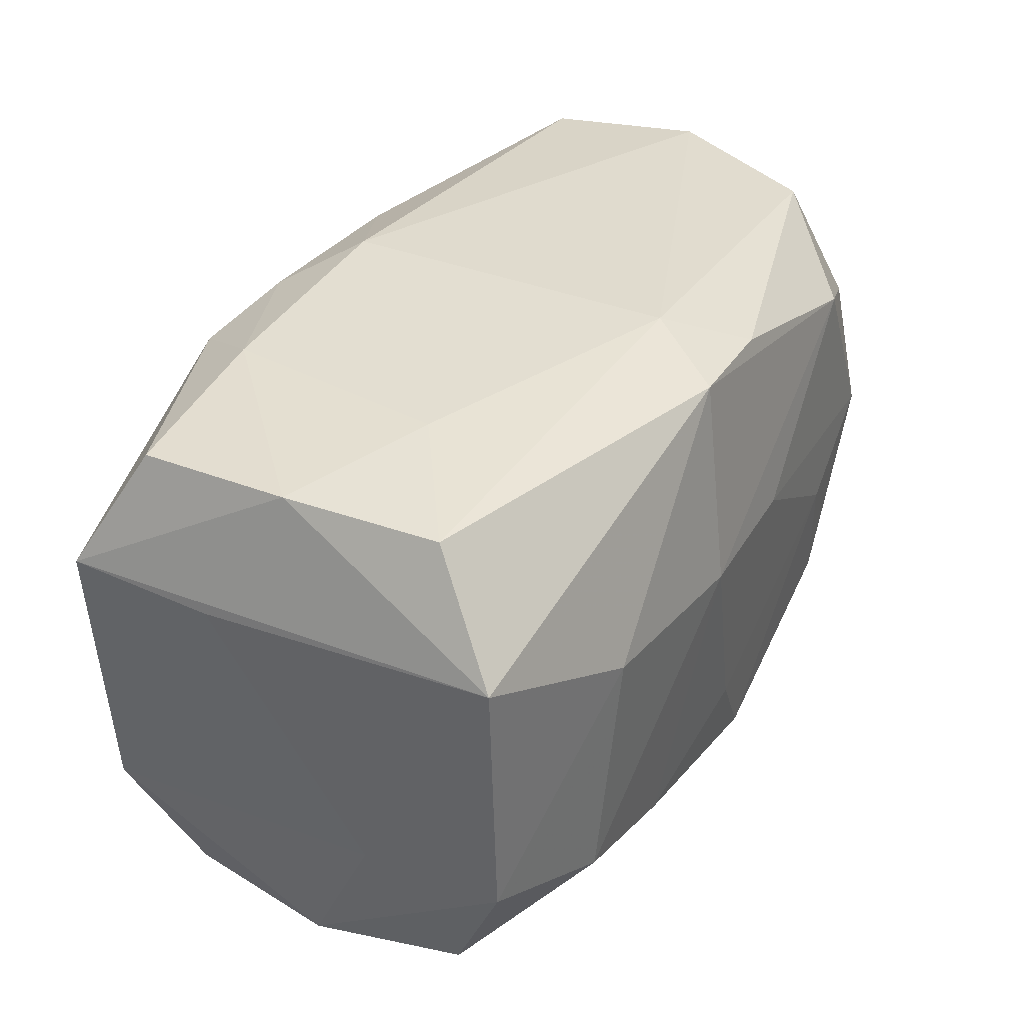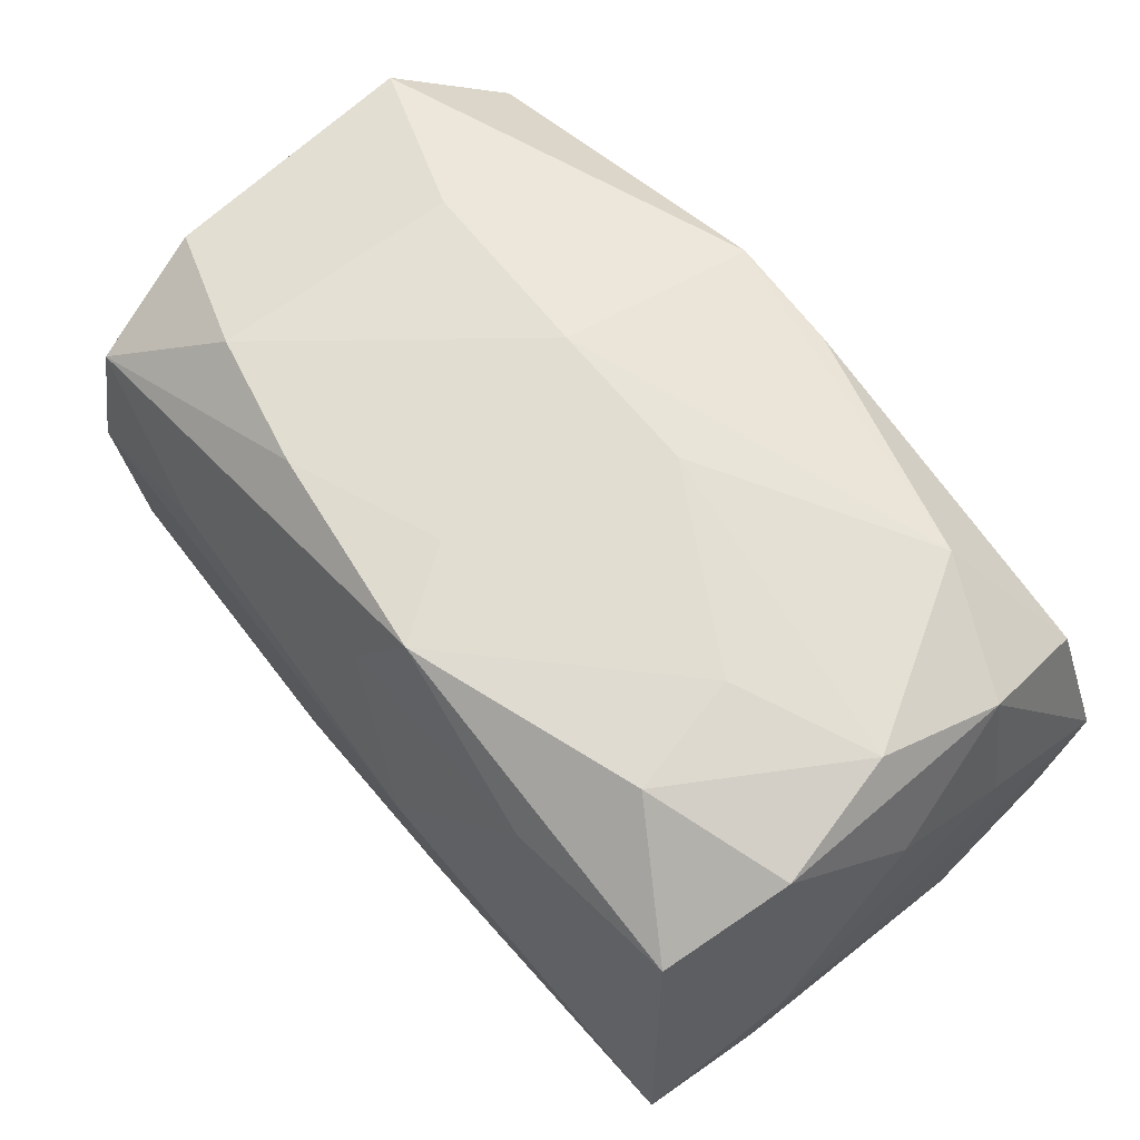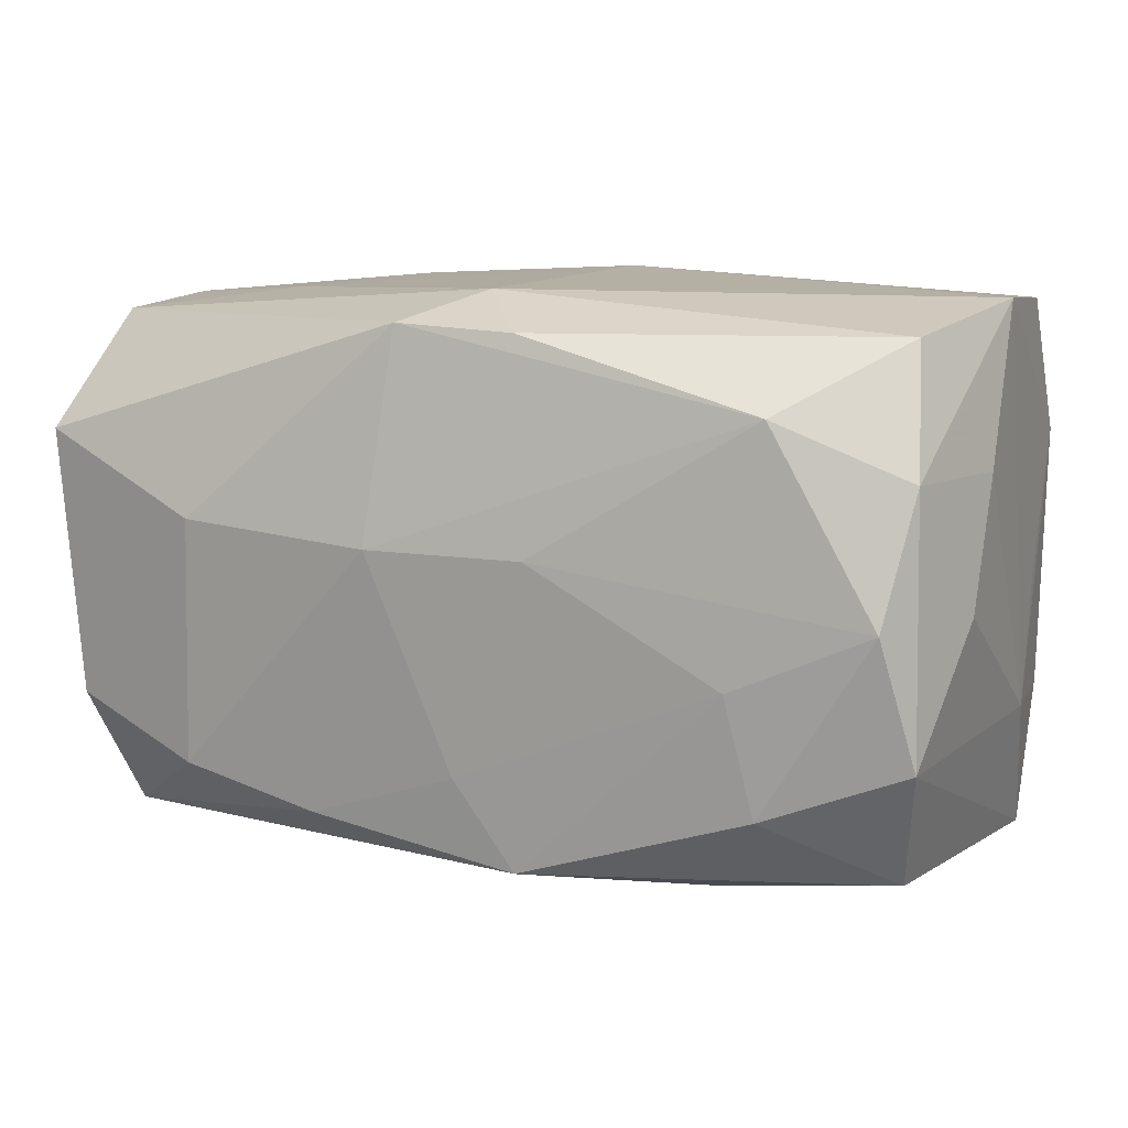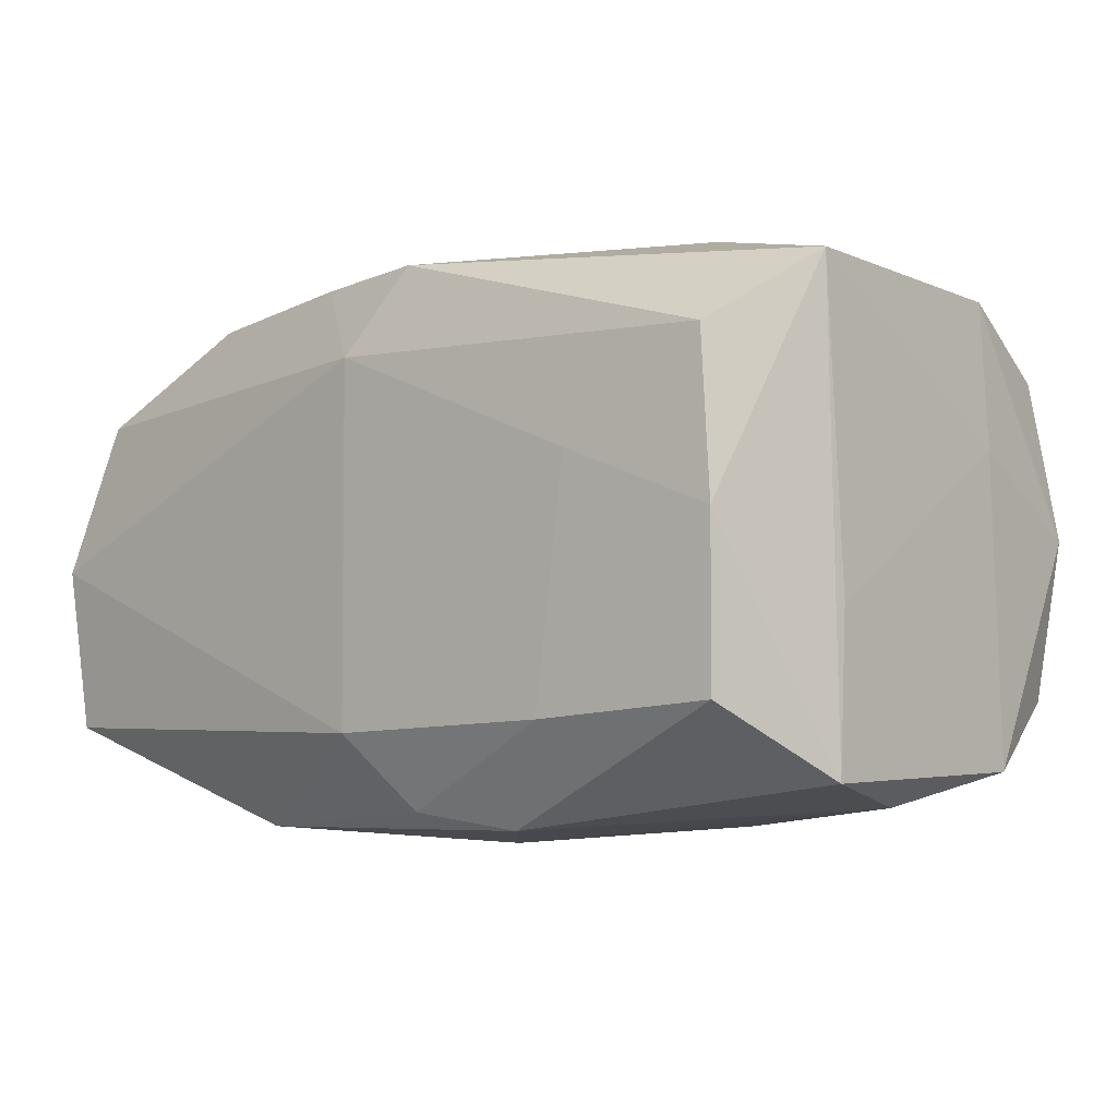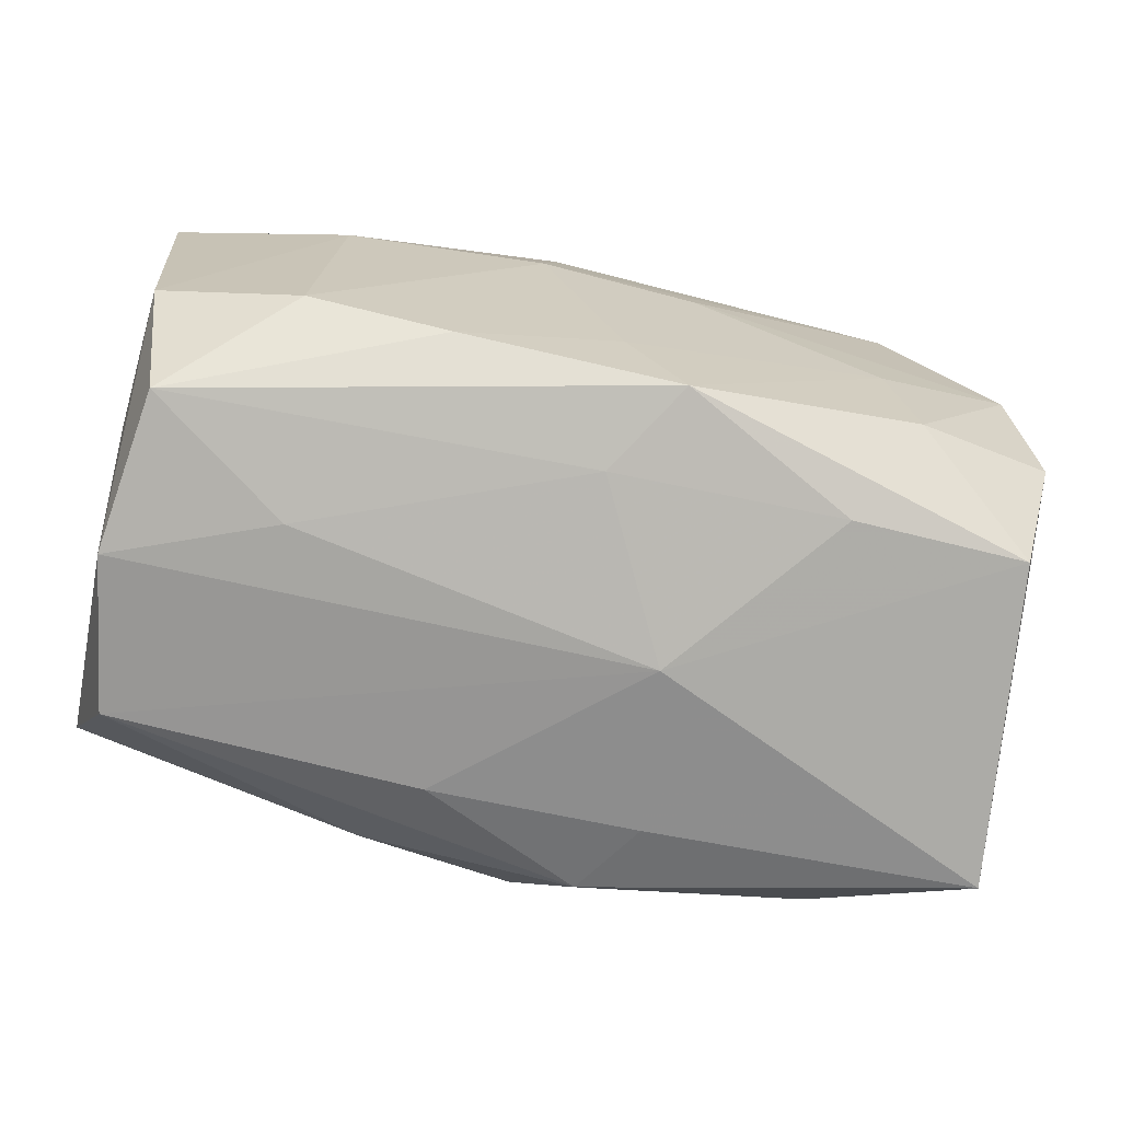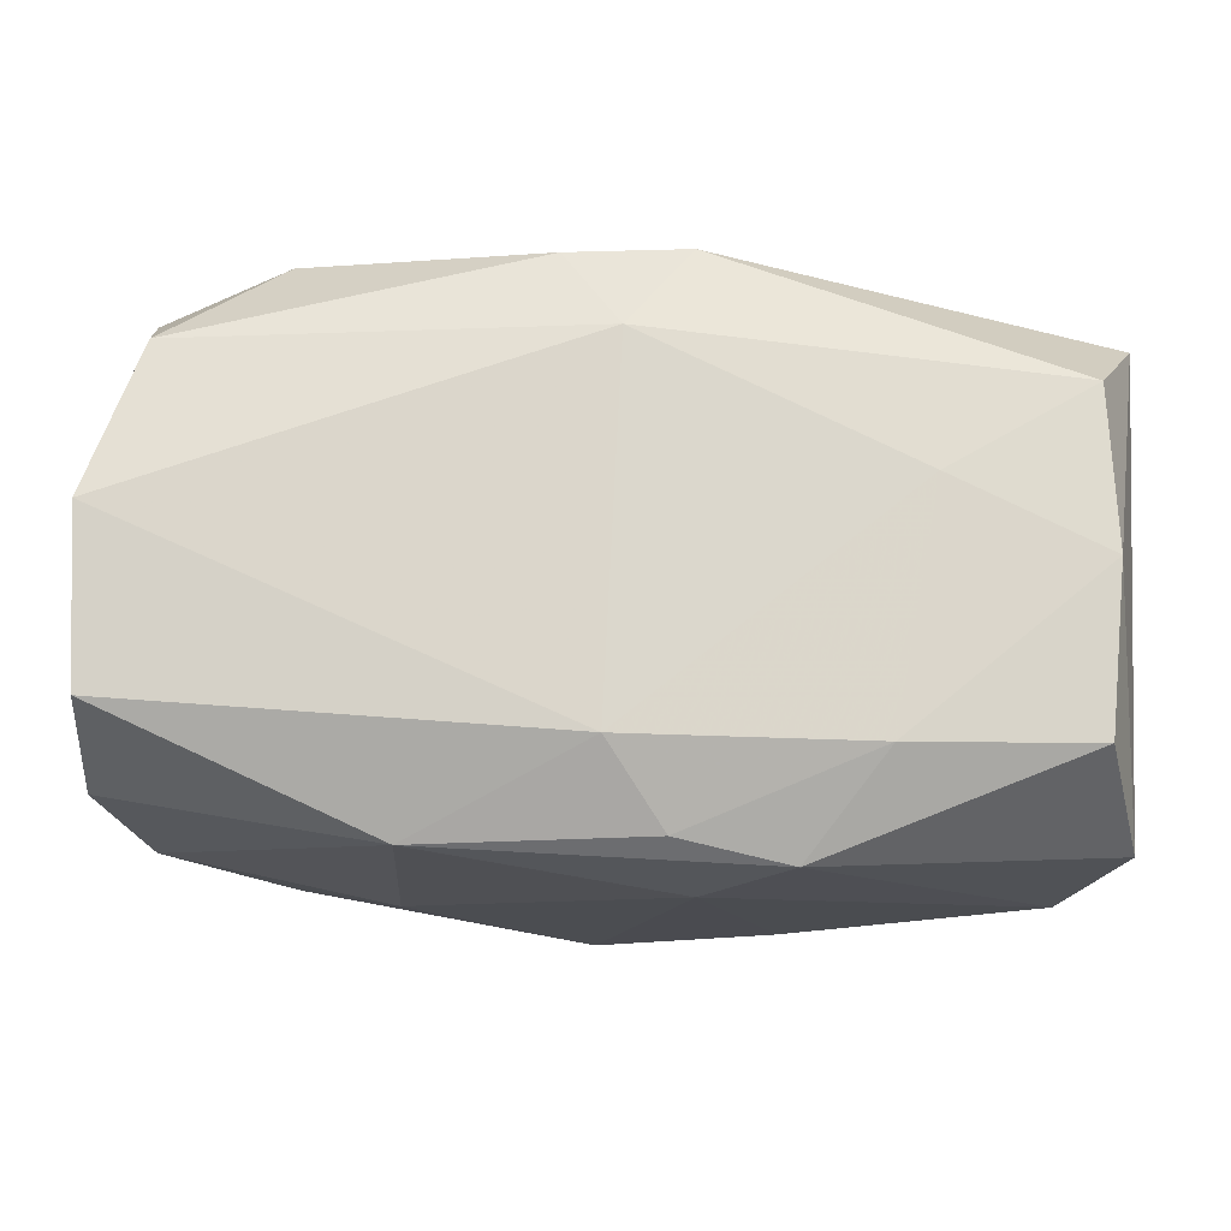
<metadata>
{"format":"obj","ext":"obj","renderer":"f3d","projection":"perspective","resolution":1024,"background":"white","views":[{"elev":34.0,"azim":-60.9,"up":"+Y"},{"elev":63.5,"azim":50.1,"up":"+Z"},{"elev":11.1,"azim":24.0,"up":"+Y"},{"elev":-5.7,"azim":-136.5,"up":"+Z"},{"elev":-72.3,"azim":-11.4,"up":"+Y"},{"elev":73.5,"azim":-177.0,"up":"+Y"}]}
</metadata>
<code>
v 0.008179 -0.0003816 -0.01284
v 0.0001972 -0.008538 -0.01275
v -0.007608 0.0101 -0.01239
v 0.01073 -0.01221 0.007966
v 0.01349 -0.00805 0.01162
v 0.02026 0.00584 -0.01012
v 0.00372 0.002266 0.01294
v -0.01874 0.01144 0.007213
v -0.002611 0.01106 -0.01165
v 0.002955 -0.01148 0.01208
v -0.002608 0.01174 0.01184
v 8.77e-05 0.01297 0.007982
v 0.01978 -0.005743 0.01009
v 0.01868 -0.01129 0.007395
v -0.02097 0.005787 -0.01046
v 0.02061 0.01266 -0.0001031
v -0.01867 -0.0119 0.007703
v 0.002755 0.01148 0.01153
v -0.006863 -0.01024 -0.01105
v 0.02001 -0.0124 -0.007173
v -0.01233 0.01232 0.002858
v 0.01861 0.01152 0.006995
v -0.01257 0.002867 0.01277
v -0.01983 -0.006197 0.01046
v -0.01966 -0.01265 0.0004834
v 0.01236 -0.003123 -0.01184
v 0.004141 -0.01378 0.0004459
v -0.01273 -0.008494 -0.01066
v -0.01868 -0.01217 -0.006757
v 0.0185 0.0001641 0.01146
v 0.0137 0.00852 0.01159
v -0.003462 0.002285 0.01335
v -0.0203 -0.006719 -0.009936
v 4.492e-05 0.01297 -0.008291
v -0.007666 -0.00534 -0.01237
v -0.01913 0.01138 -0.007311
v -0.004486 -0.01276 -0.007207
v 0.02006 -0.006218 -0.009734
v 0.004994 -0.01274 -0.007263
v -0.006923 -0.009967 0.01205
v 0.01344 -0.008487 -0.01098
v 0.007674 0.01015 -0.01235
v -0.01227 -0.01292 0.003375
v -0.003856 0.006103 -0.013
v -0.02096 0.005401 -0.003461
v -0.02036 -0.005968 0.003872
v 0.0002555 -0.007481 0.01251
v 0.0195 0.005971 0.009764
v 0.0002812 -0.01239 0.008058
v 0.02091 7.83e-05 0.006027
v 0.02091 0.005775 0.003578
v 0.02091 -0.005824 -0.003286
v -0.01332 -0.008467 0.01199
v 0.02067 -0.0001484 -0.005687
v 0.01228 -0.002631 0.01213
v -0.02081 0.00616 0.01066
v -0.01085 0.01234 -0.007911
v -0.01878 -0.0005618 -0.01144
v 0.01845 -0.0002707 -0.01117
v 0.01993 0.01209 -0.007684
v 0.002826 -0.01162 -0.01096
v -0.01941 0.0117 1.468e-05
f 13 30 5
f 24 25 17
f 15 33 45
f 45 56 15
f 13 20 52
f 52 16 51
f 54 16 52
f 14 20 13
f 13 5 14
f 27 20 14
f 55 5 30
f 43 25 27
f 17 25 43
f 27 49 43
f 43 49 17
f 33 25 46
f 45 33 46
f 46 56 45
f 46 24 56
f 25 24 46
f 21 8 12
f 56 24 23
f 7 55 30
f 12 8 11
f 11 8 56
f 56 23 11
f 11 23 32
f 17 49 10
f 10 14 5
f 5 55 10
f 59 42 6
f 6 42 60
f 60 16 6
f 6 16 54
f 54 52 6
f 1 42 59
f 1 41 2
f 33 15 58
f 15 3 58
f 50 52 51
f 13 52 50
f 22 16 12
f 53 24 17
f 53 23 24
f 32 23 53
f 4 49 27
f 4 10 49
f 27 14 4
f 14 10 4
f 47 10 55
f 47 7 32
f 55 7 47
f 8 21 62
f 56 8 62
f 62 15 56
f 38 41 59
f 20 41 38
f 59 6 38
f 38 52 20
f 38 6 52
f 59 41 26
f 26 1 59
f 41 1 26
f 33 2 28
f 28 19 33
f 2 19 28
f 35 2 33
f 33 58 35
f 31 7 30
f 32 7 31
f 31 11 32
f 17 10 40
f 40 53 17
f 10 47 40
f 32 53 40
f 40 47 32
f 60 42 34
f 34 21 12
f 12 16 34
f 34 16 60
f 61 19 2
f 2 41 61
f 61 41 20
f 27 25 29
f 29 37 27
f 29 25 33
f 33 19 29
f 19 61 29
f 29 61 37
f 44 58 3
f 44 35 58
f 2 35 44
f 44 1 2
f 44 3 42
f 42 1 44
f 48 31 30
f 22 31 48
f 48 30 13
f 13 50 48
f 48 50 51
f 51 16 48
f 16 22 48
f 11 31 18
f 18 31 22
f 12 11 18
f 18 22 12
f 36 3 15
f 15 62 36
f 42 3 9
f 9 34 42
f 39 61 20
f 37 61 39
f 39 20 27
f 27 37 39
f 57 36 62
f 57 62 21
f 21 34 57
f 34 9 57
f 3 36 57
f 57 9 3

</code>
